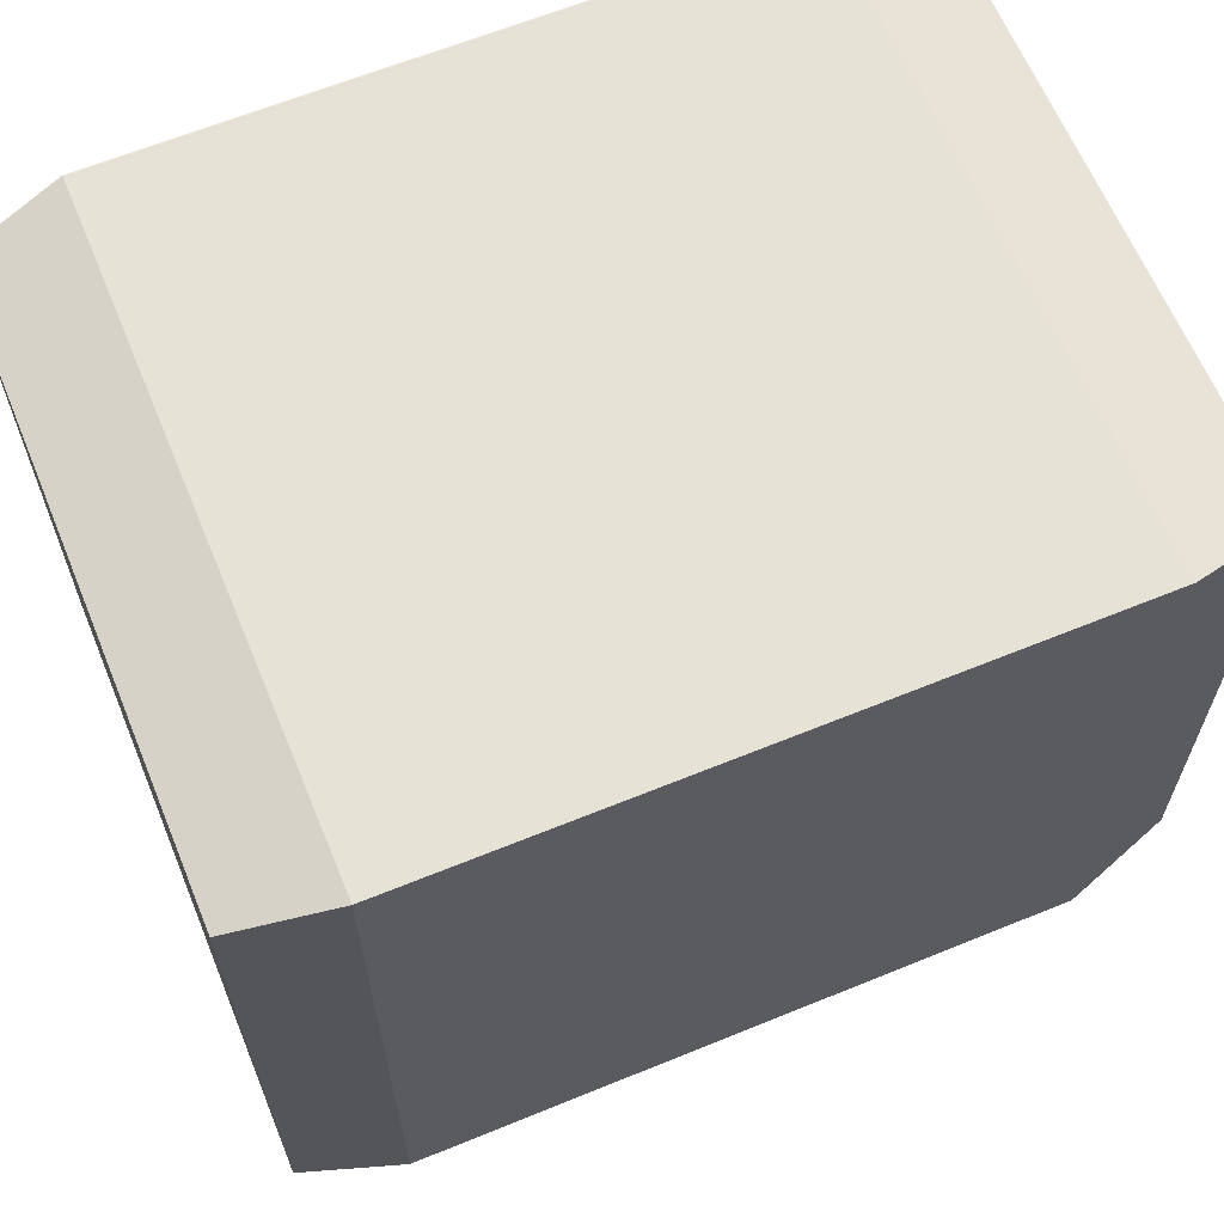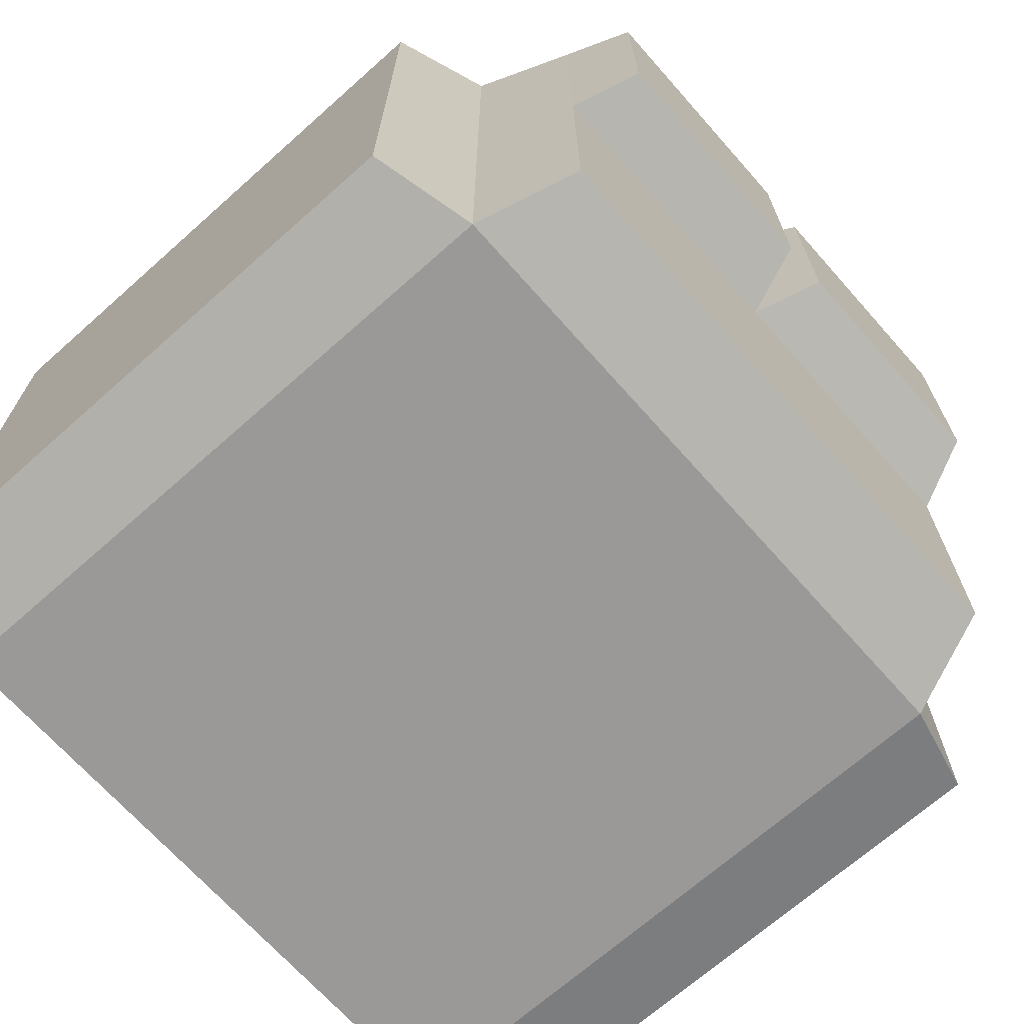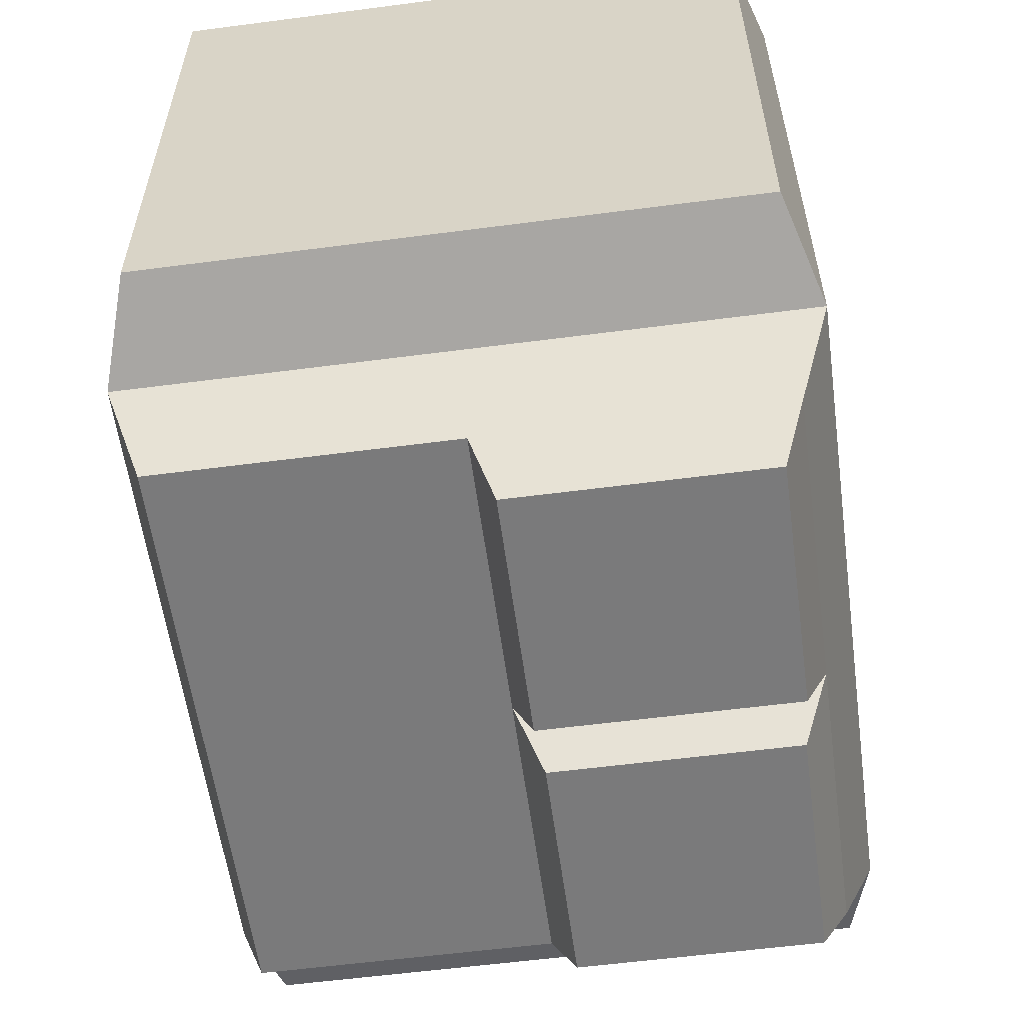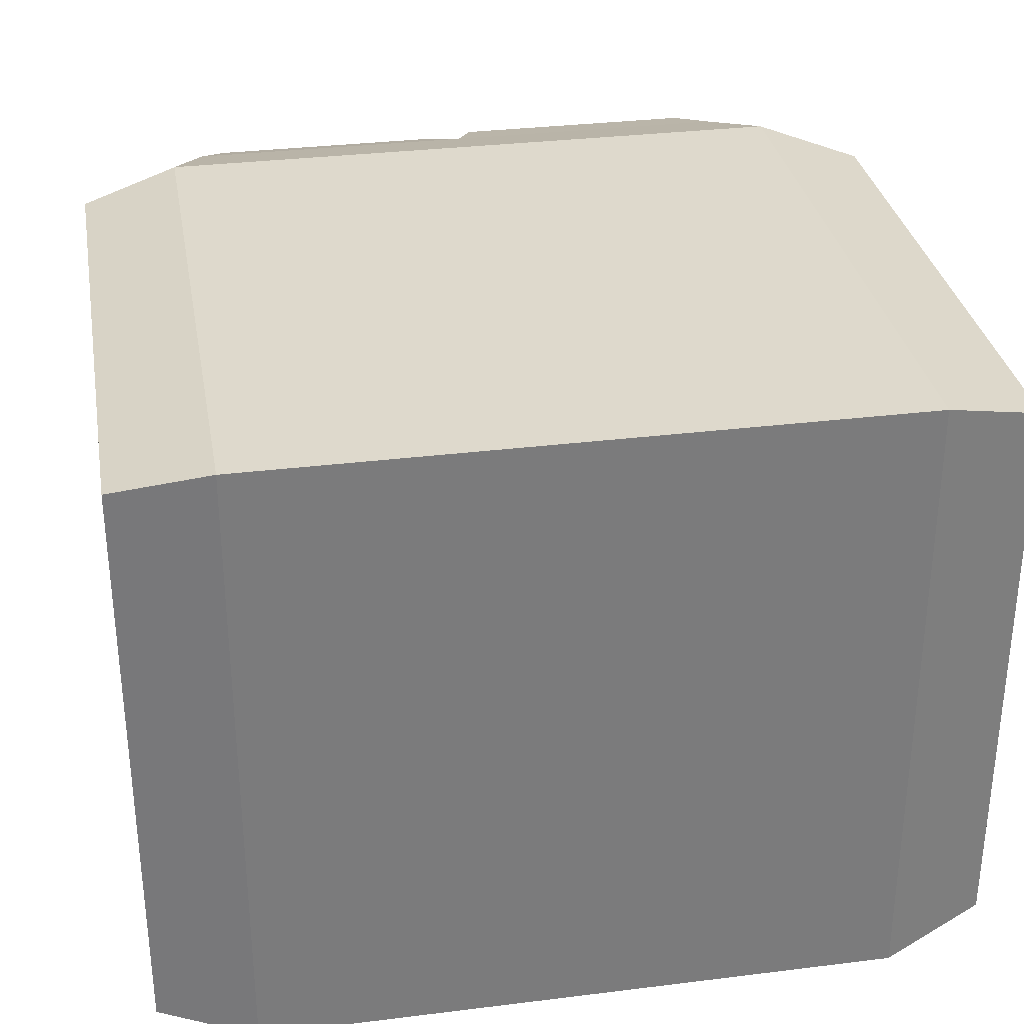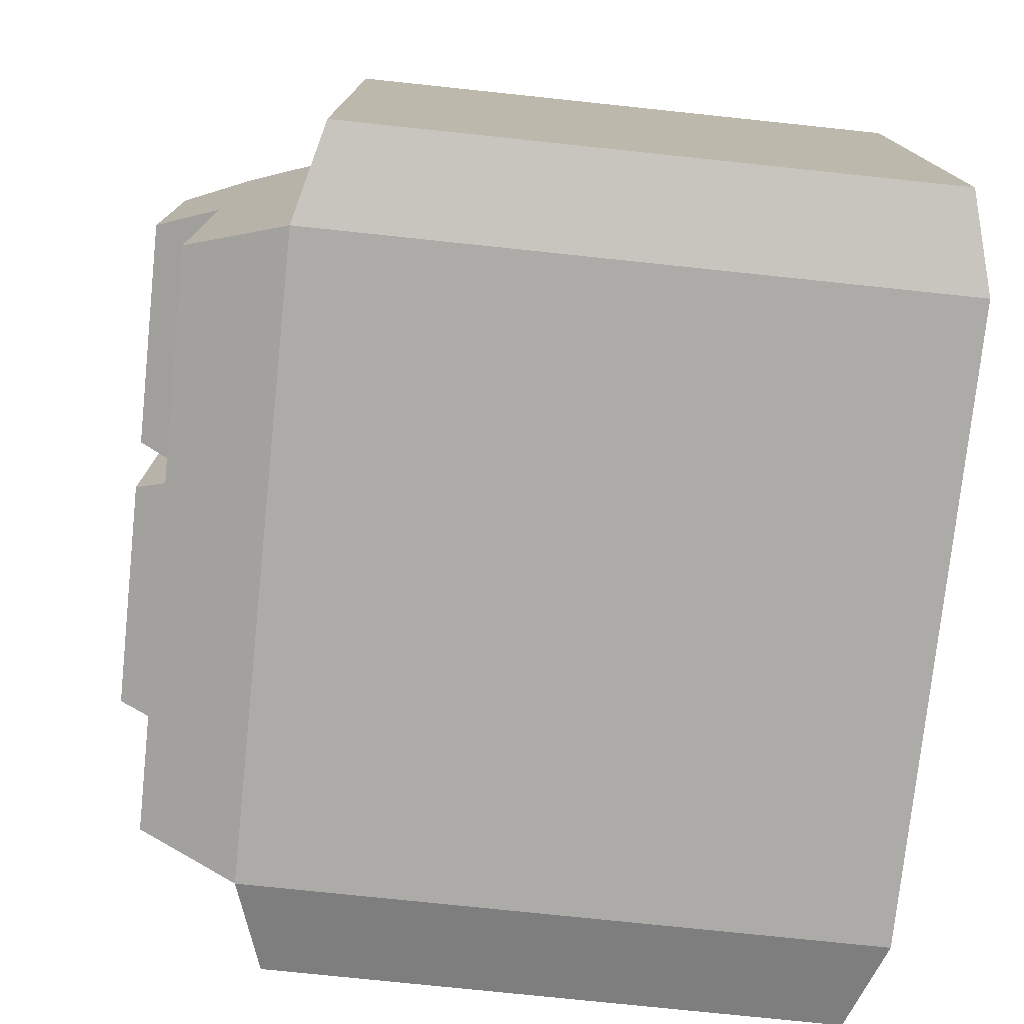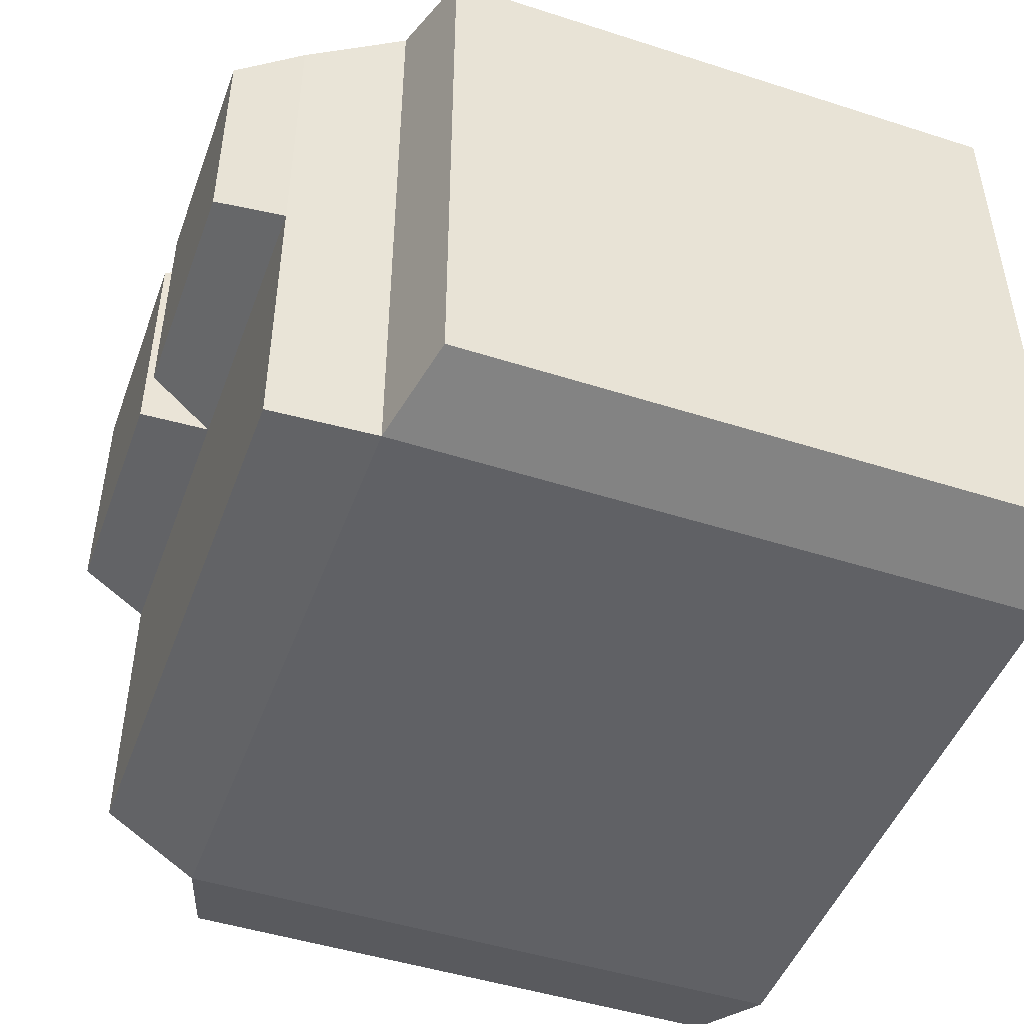
<metadata>
{"format":"obj","ext":"obj","renderer":"f3d","projection":"perspective","resolution":1024,"background":"white","views":[{"elev":63.9,"azim":-22.4,"up":"+Z"},{"elev":-69.1,"azim":131.6,"up":"+Y"},{"elev":-58.1,"azim":97.7,"up":"+Z"},{"elev":32.0,"azim":-9.9,"up":"+Y"},{"elev":-76.3,"azim":-96.0,"up":"+Y"},{"elev":-47.4,"azim":-109.9,"up":"+Y"}]}
</metadata>
<code>
o Cube
v 1 -1 -1
v 1 -1 1
v -1 -1 1
v -1 -1 -1
v 1 1 -1
v 1 1 1
v -1 1 1
v -1 1 -1
v 1.313 -0.906 -0.906
v 1.313 -0.906 0.906
v 1.313 0.906 -0.906
v 1.313 0.906 0.906
v -1.301 -0.9247 0.9247
v -1.301 -0.9247 -0.9247
v -1.301 0.9247 0.9247
v -1.301 0.9247 -0.9247
v 0.8971 -0.8971 -1.31
v -0.8971 -0.8971 -1.31
v 0.8971 0.8971 -1.31
v -0.8971 0.8971 -1.31
v 0 -0.8971 -1.31
v 0.8971 0 -1.31
v -0.8971 0 -1.31
v 0 0.8971 -1.31
v 0 0 -1.31
v 0.827 0.827 -1.525
v 0.827 0.07006 -1.525
v 0.07006 0.827 -1.525
v 0.07006 0.07006 -1.525
v -0.8138 0.8138 -1.521
v -0.8138 0.08329 -1.521
v -0.08329 0.8138 -1.521
v -0.08329 0.08329 -1.521
f 1 2 4
f 5 8 6
f 5 6 11
f 2 6 3
f 7 8 15
f 20 8 24
f 9 11 10
f 6 2 12
f 1 5 9
f 2 1 10
f 13 15 14
f 8 4 16
f 3 7 13
f 4 3 14
f 25 21 23
f 8 20 23
f 19 5 22
f 17 1 21
f 24 25 32
f 25 24 29
f 22 17 25
f 26 27 28
f 22 25 27
f 24 19 28
f 19 22 26
f 32 33 30
f 25 23 33
f 20 24 30
f 23 20 31
f 2 3 4
f 8 7 6
f 6 12 11
f 6 7 3
f 8 16 15
f 8 5 19
f 24 8 19
f 11 12 10
f 2 10 12
f 5 11 9
f 1 9 10
f 15 16 14
f 4 14 16
f 7 15 13
f 3 13 14
f 21 18 23
f 4 8 18
f 8 23 18
f 5 1 17
f 22 5 17
f 1 4 18
f 21 1 18
f 25 33 32
f 24 28 29
f 17 21 25
f 27 29 28
f 25 29 27
f 19 26 28
f 22 27 26
f 33 31 30
f 23 31 33
f 24 32 30
f 20 30 31

</code>
